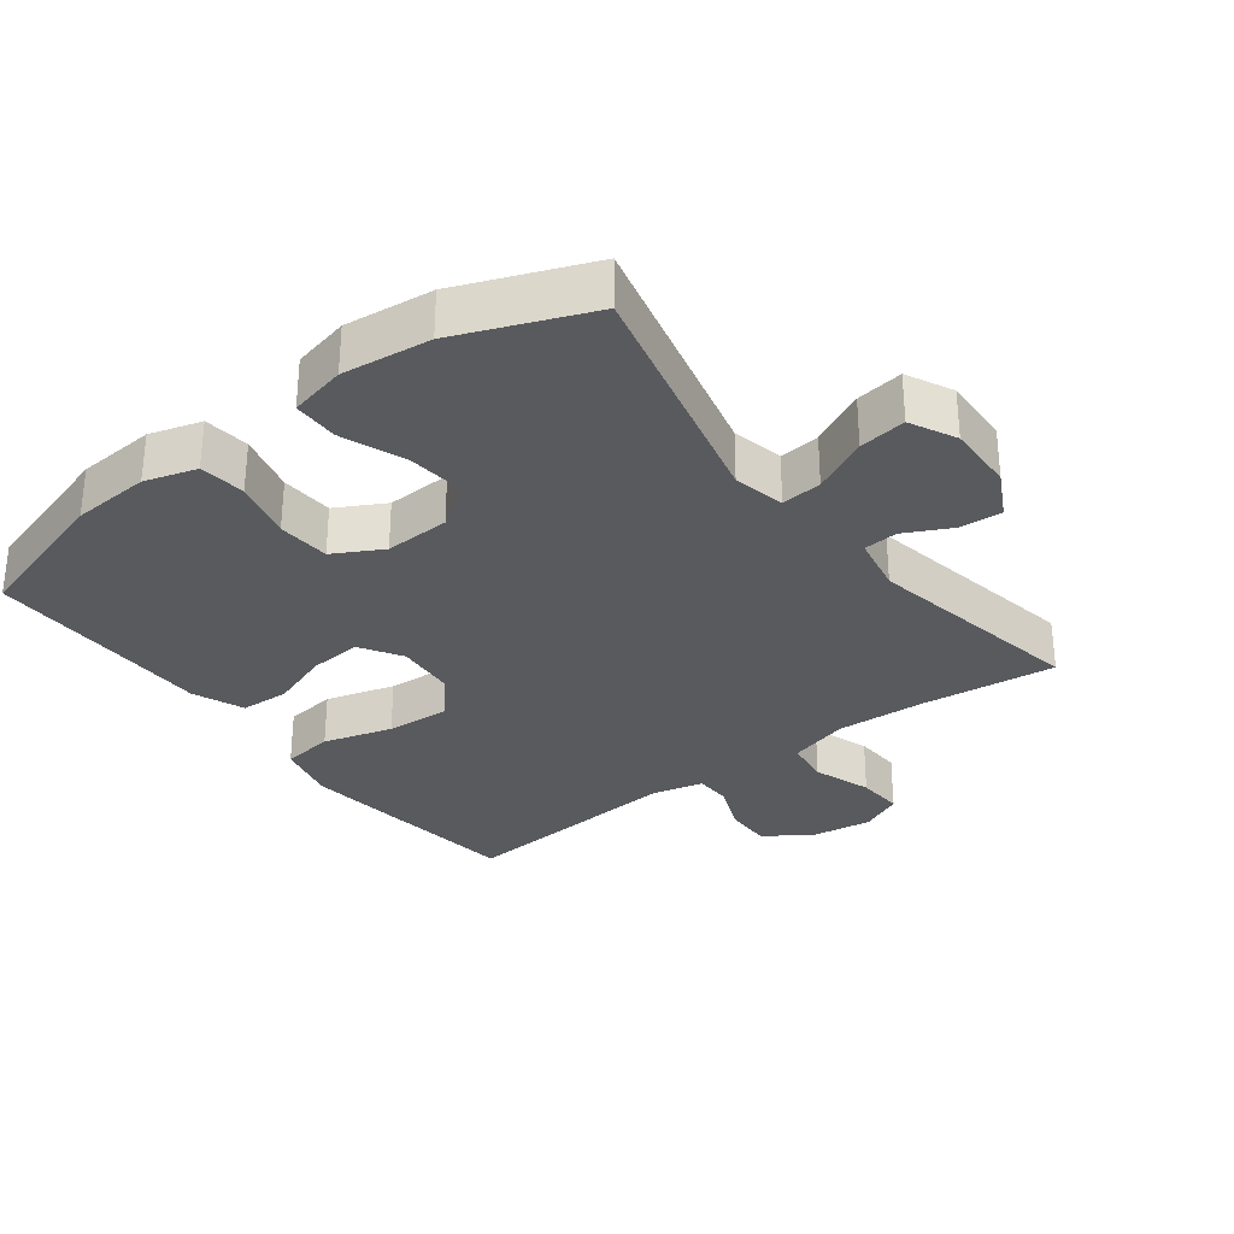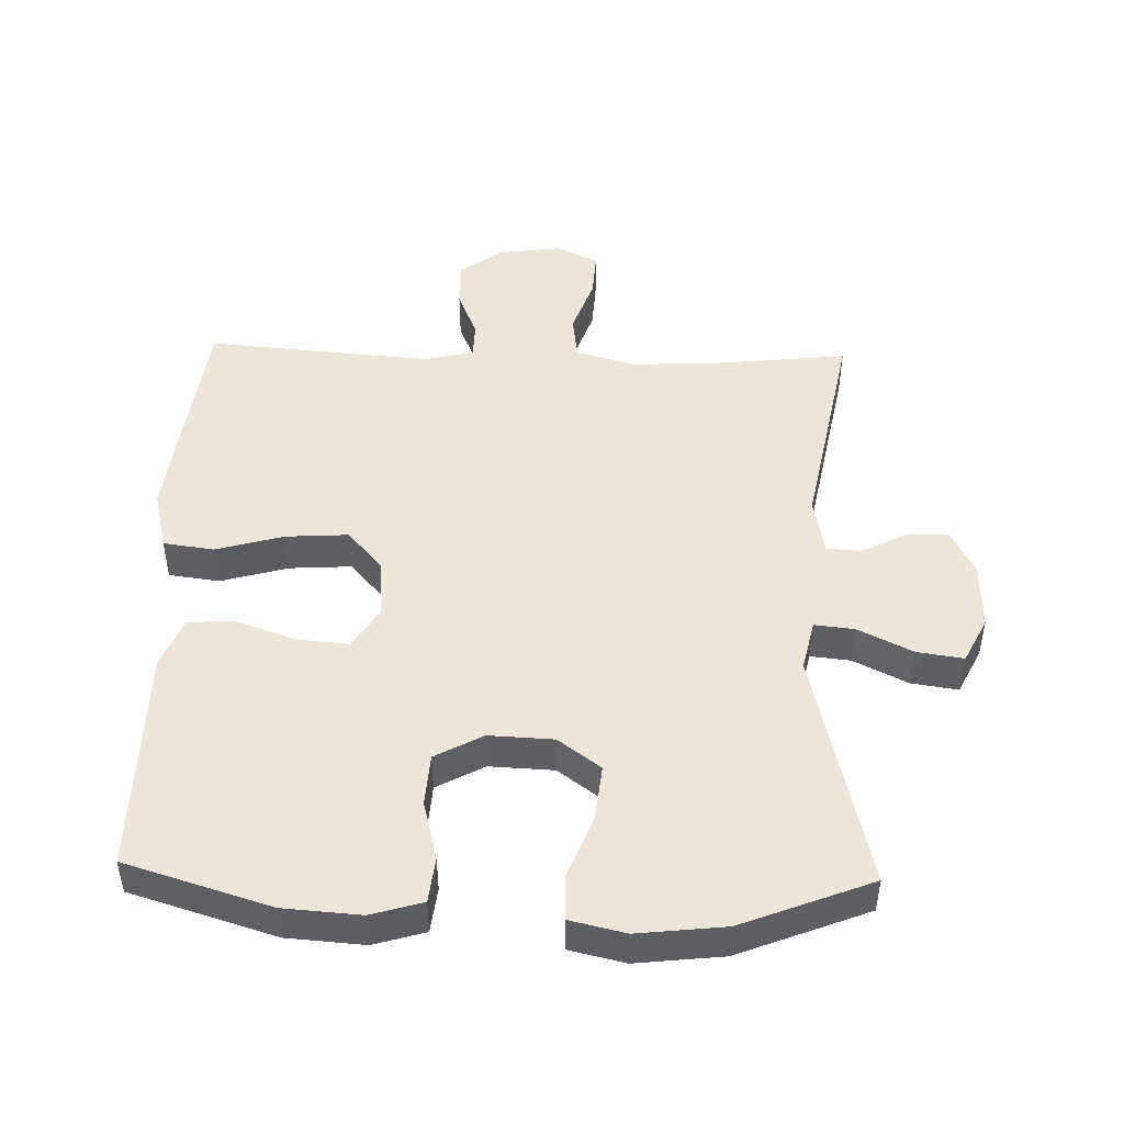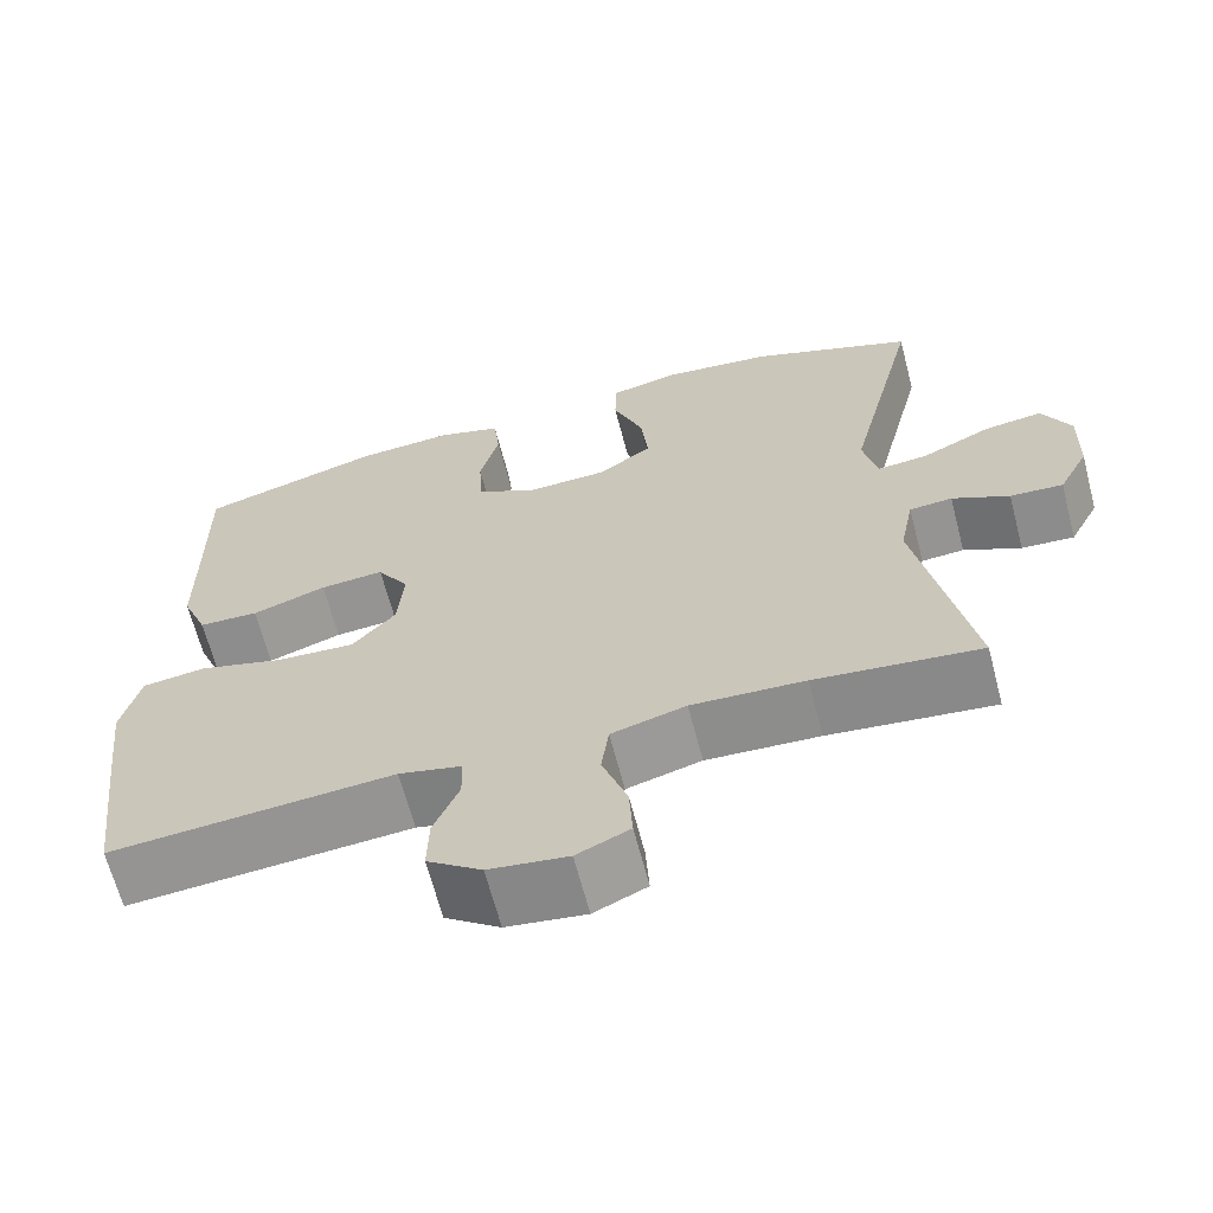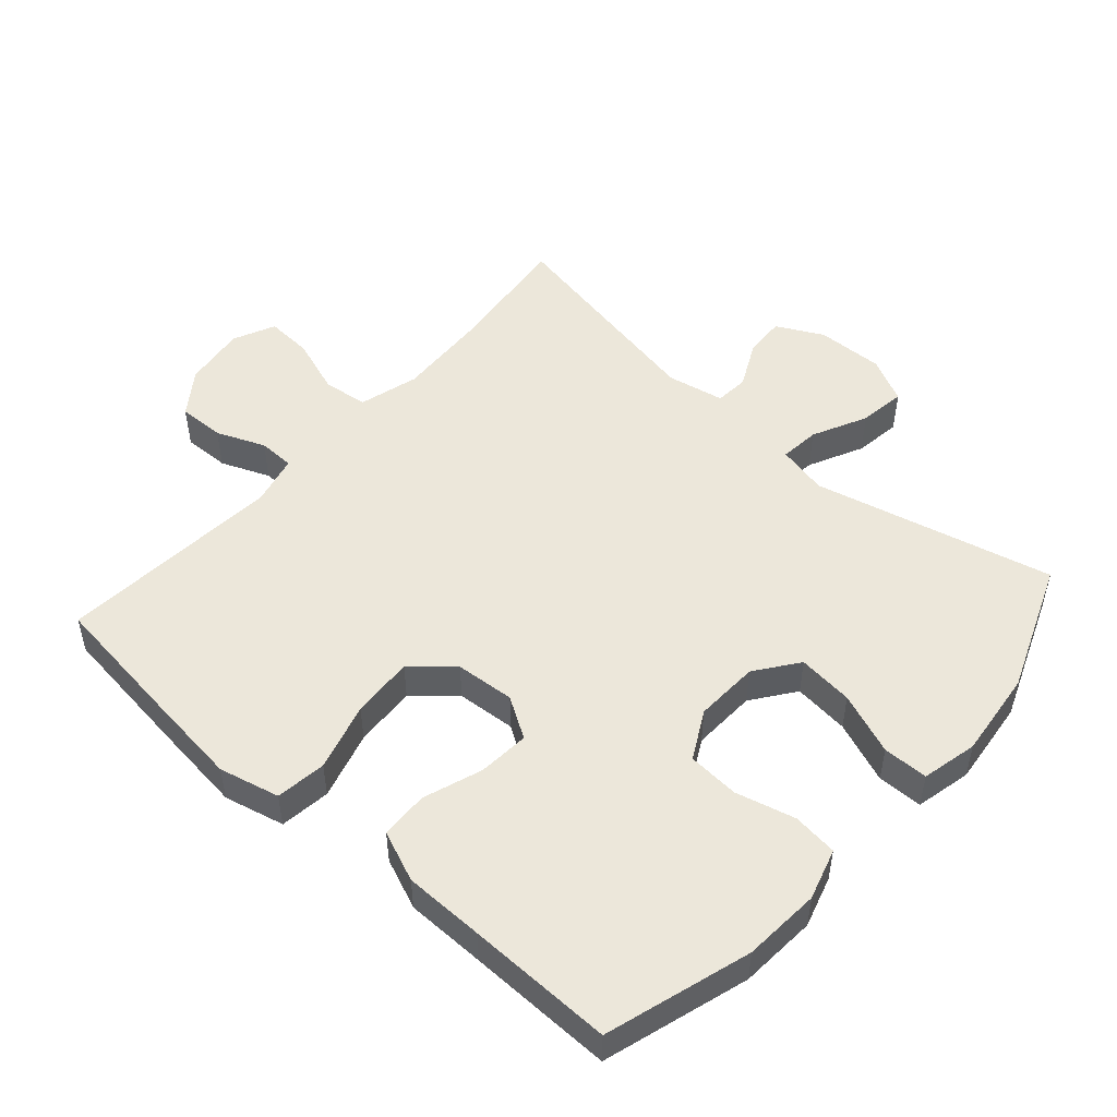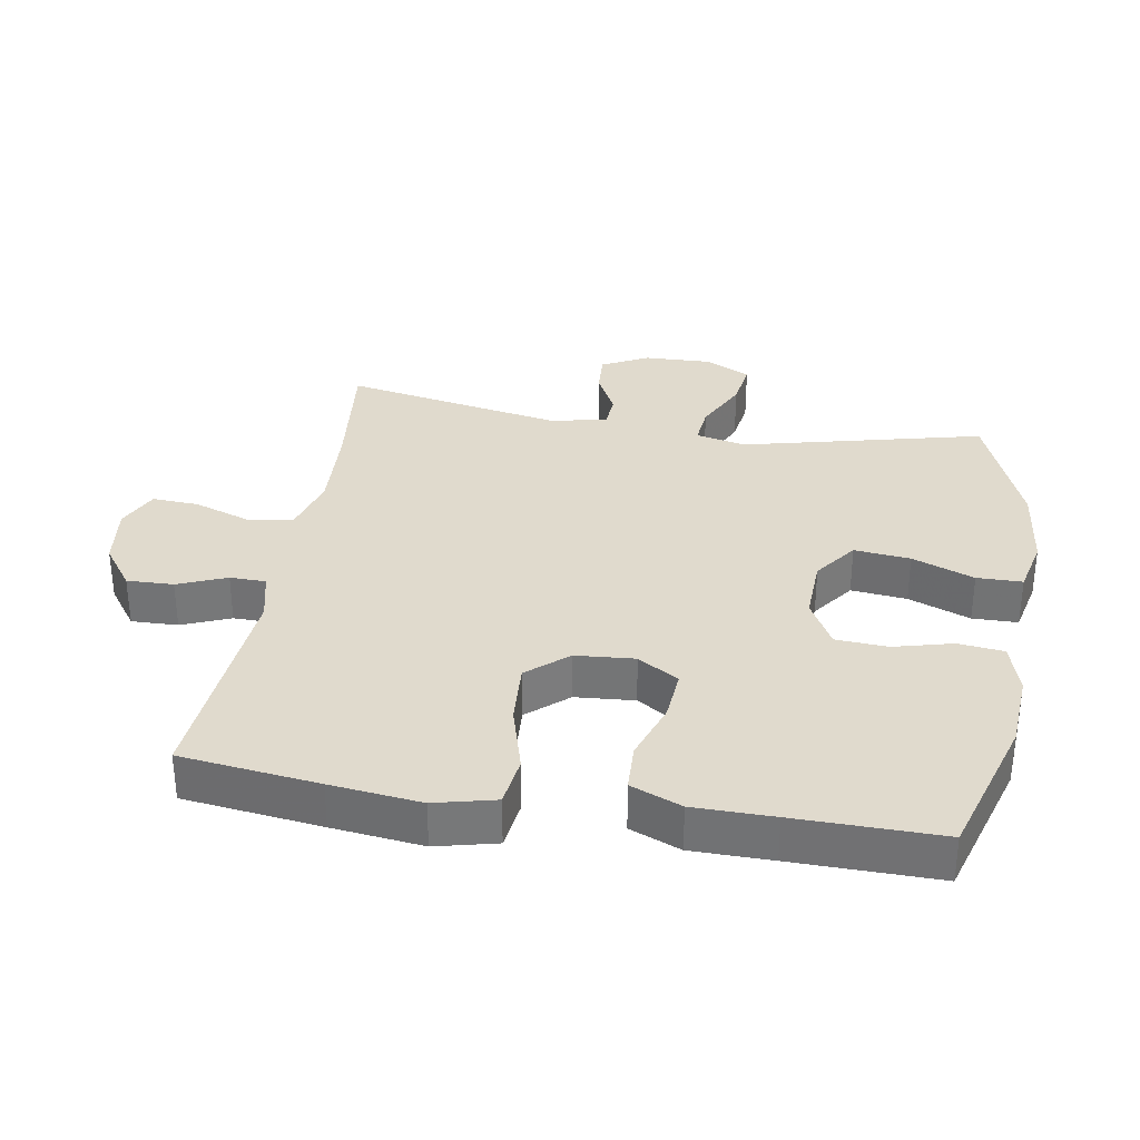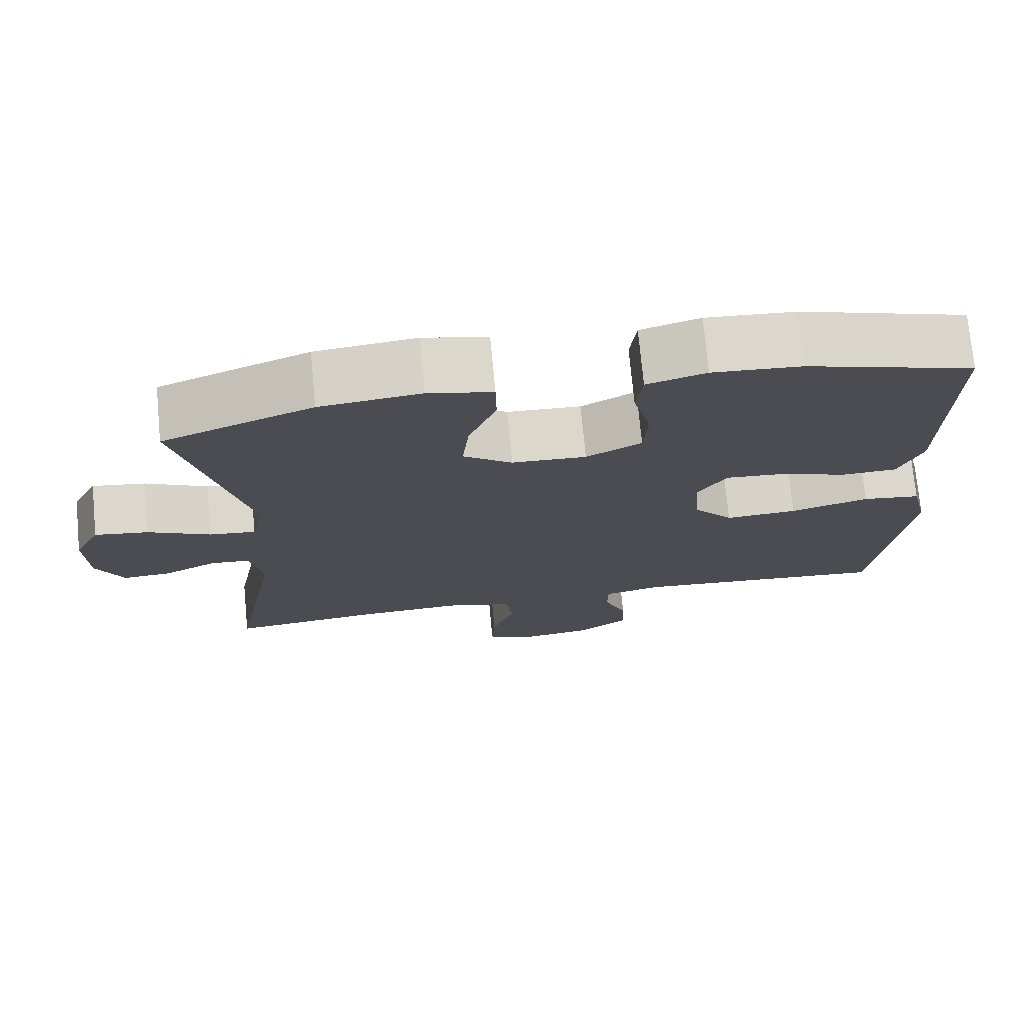
<metadata>
{"format":"obj","ext":"obj","renderer":"f3d","projection":"perspective","resolution":1024,"background":"white","views":[{"elev":-30.9,"azim":37.1,"up":"+Y"},{"elev":47.9,"azim":1.7,"up":"+Y"},{"elev":-65.6,"azim":14.6,"up":"+Z"},{"elev":50.5,"azim":-48.4,"up":"+Y"},{"elev":33.0,"azim":-80.5,"up":"+Y"},{"elev":74.1,"azim":174.6,"up":"+Z"}]}
</metadata>
<code>
v -0.5 0.07 0.5
v -0.282 0.07 0.566
v -0.166 0.07 0.574
v -0.089 0.07 0.551
v -0.081 0.07 0.483
v -0.104 0.07 0.394
v -0.099 0.07 0.316
v -0.027 0.07 0.277
v 0.07 0.07 0.281
v 0.134 0.07 0.328
v 0.125 0.07 0.412
v 0.089 0.07 0.505
v 0.09 0.07 0.573
v 0.174 0.07 0.592
v 0.305 0.07 0.577
v 0.5 0.07 0.5
v 0.413 0.07 0.14
v 0.43 0.07 0.064
v 0.49 0.07 0.07
v 0.572 0.07 0.11
v 0.642 0.07 0.12
v 0.676 0.07 0.052
v 0.673 0.07 -0.049
v 0.637 0.07 -0.119
v 0.574 0.07 -0.115
v 0.506 0.07 -0.081
v 0.455 0.07 -0.085
v 0.438 0.07 -0.171
v 0.5 0.07 -0.5
v 0.303 0.07 -0.478
v 0.168 0.07 -0.471
v 0.079 0.07 -0.496
v 0.07 0.07 -0.563
v 0.1 0.07 -0.649
v 0.104 0.07 -0.719
v 0.041 0.07 -0.748
v -0.053 0.07 -0.735
v -0.118 0.07 -0.688
v -0.116 0.07 -0.618
v -0.086 0.07 -0.545
v -0.087 0.07 -0.491
v -0.162 0.07 -0.473
v -0.5 0.07 -0.5
v -0.526 0.07 -0.293
v -0.542 0.07 -0.157
v -0.52 0.07 -0.066
v -0.444 0.07 -0.056
v -0.342 0.07 -0.085
v -0.248 0.07 -0.091
v -0.196 0.07 -0.031
v -0.189 0.07 0.058
v -0.227 0.07 0.119
v -0.304 0.07 0.113
v -0.393 0.07 0.082
v -0.465 0.07 0.085
v -0.496 0.07 0.161
v -0.497 0.07 0.281
v -0.5 0 0.5
v -0.282 0 0.566
v -0.166 0 0.574
v -0.089 0 0.551
v -0.081 0 0.483
v -0.104 0 0.394
v -0.099 0 0.316
v -0.027 0 0.277
v 0.07 0 0.281
v 0.134 0 0.328
v 0.125 0 0.412
v 0.089 0 0.505
v 0.09 0 0.573
v 0.174 0 0.592
v 0.305 0 0.577
v 0.5 0 0.5
v 0.413 0 0.14
v 0.43 0 0.064
v 0.49 0 0.07
v 0.572 0 0.11
v 0.642 0 0.12
v 0.676 0 0.052
v 0.673 0 -0.049
v 0.637 0 -0.119
v 0.574 0 -0.115
v 0.506 0 -0.081
v 0.455 0 -0.085
v 0.438 0 -0.171
v 0.5 0 -0.5
v 0.303 0 -0.478
v 0.168 0 -0.471
v 0.079 0 -0.496
v 0.07 0 -0.563
v 0.1 0 -0.649
v 0.104 0 -0.719
v 0.041 0 -0.748
v -0.053 0 -0.735
v -0.118 0 -0.688
v -0.116 0 -0.618
v -0.086 0 -0.545
v -0.087 0 -0.491
v -0.162 0 -0.473
v -0.5 0 -0.5
v -0.526 0 -0.293
v -0.542 0 -0.157
v -0.52 0 -0.066
v -0.444 0 -0.056
v -0.342 0 -0.085
v -0.248 0 -0.091
v -0.196 0 -0.031
v -0.189 0 0.058
v -0.227 0 0.119
v -0.304 0 0.113
v -0.393 0 0.082
v -0.465 0 0.085
v -0.496 0 0.161
v -0.497 0 0.281
f 55 56 57
f 54 55 57
f 53 54 57
f 4 5 6
f 3 4 6
f 2 3 6
f 1 2 6
f 57 1 6
f 53 57 6
f 52 53 6
f 51 52 6 7
f 50 51 7 8
f 46 47 48
f 45 46 48
f 44 45 48
f 43 44 48
f 42 43 48
f 41 42 48 49
f 38 39 40
f 37 38 40
f 36 37 40
f 35 36 40
f 34 35 40
f 33 34 40
f 32 33 40 41
f 41 49 50
f 32 41 50
f 31 32 50
f 28 29 30
f 50 8 9
f 31 50 9
f 30 31 9
f 28 30 9
f 27 28 9
f 24 25 26
f 23 24 26
f 22 23 26
f 21 22 26
f 20 21 26
f 19 20 26
f 15 16 17
f 14 15 17
f 13 14 17
f 12 13 17
f 11 12 17
f 10 11 17 18
f 9 10 18
f 27 9 18
f 18 19 26 27
f 114 113 112
f 114 112 111
f 114 111 110
f 63 62 61
f 63 61 60
f 63 60 59
f 63 59 58
f 63 58 114
f 63 114 110
f 63 110 109
f 64 63 109 108
f 65 64 108 107
f 105 104 103
f 105 103 102
f 105 102 101
f 105 101 100
f 105 100 99
f 106 105 99 98
f 97 96 95
f 97 95 94
f 97 94 93
f 97 93 92
f 97 92 91
f 97 91 90
f 98 97 90 89
f 107 106 98
f 107 98 89
f 107 89 88
f 87 86 85
f 66 65 107
f 66 107 88
f 66 88 87
f 66 87 85
f 66 85 84
f 83 82 81
f 83 81 80
f 83 80 79
f 83 79 78
f 83 78 77
f 83 77 76
f 74 73 72
f 74 72 71
f 74 71 70
f 74 70 69
f 74 69 68
f 75 74 68 67
f 75 67 66
f 75 66 84
f 84 83 76 75
f 1 58 59 2
f 2 59 60 3
f 3 60 61 4
f 4 61 62 5
f 5 62 63 6
f 6 63 64 7
f 7 64 65 8
f 8 65 66 9
f 9 66 67 10
f 10 67 68 11
f 11 68 69 12
f 12 69 70 13
f 13 70 71 14
f 14 71 72 15
f 15 72 73 16
f 16 73 74 17
f 17 74 75 18
f 18 75 76 19
f 19 76 77 20
f 20 77 78 21
f 21 78 79 22
f 22 79 80 23
f 23 80 81 24
f 24 81 82 25
f 25 82 83 26
f 26 83 84 27
f 27 84 85 28
f 28 85 86 29
f 29 86 87 30
f 30 87 88 31
f 31 88 89 32
f 32 89 90 33
f 33 90 91 34
f 34 91 92 35
f 35 92 93 36
f 36 93 94 37
f 37 94 95 38
f 38 95 96 39
f 39 96 97 40
f 40 97 98 41
f 41 98 99 42
f 42 99 100 43
f 43 100 101 44
f 44 101 102 45
f 45 102 103 46
f 46 103 104 47
f 47 104 105 48
f 48 105 106 49
f 49 106 107 50
f 50 107 108 51
f 51 108 109 52
f 52 109 110 53
f 53 110 111 54
f 54 111 112 55
f 55 112 113 56
f 56 113 114 57
f 57 114 58 1

</code>
